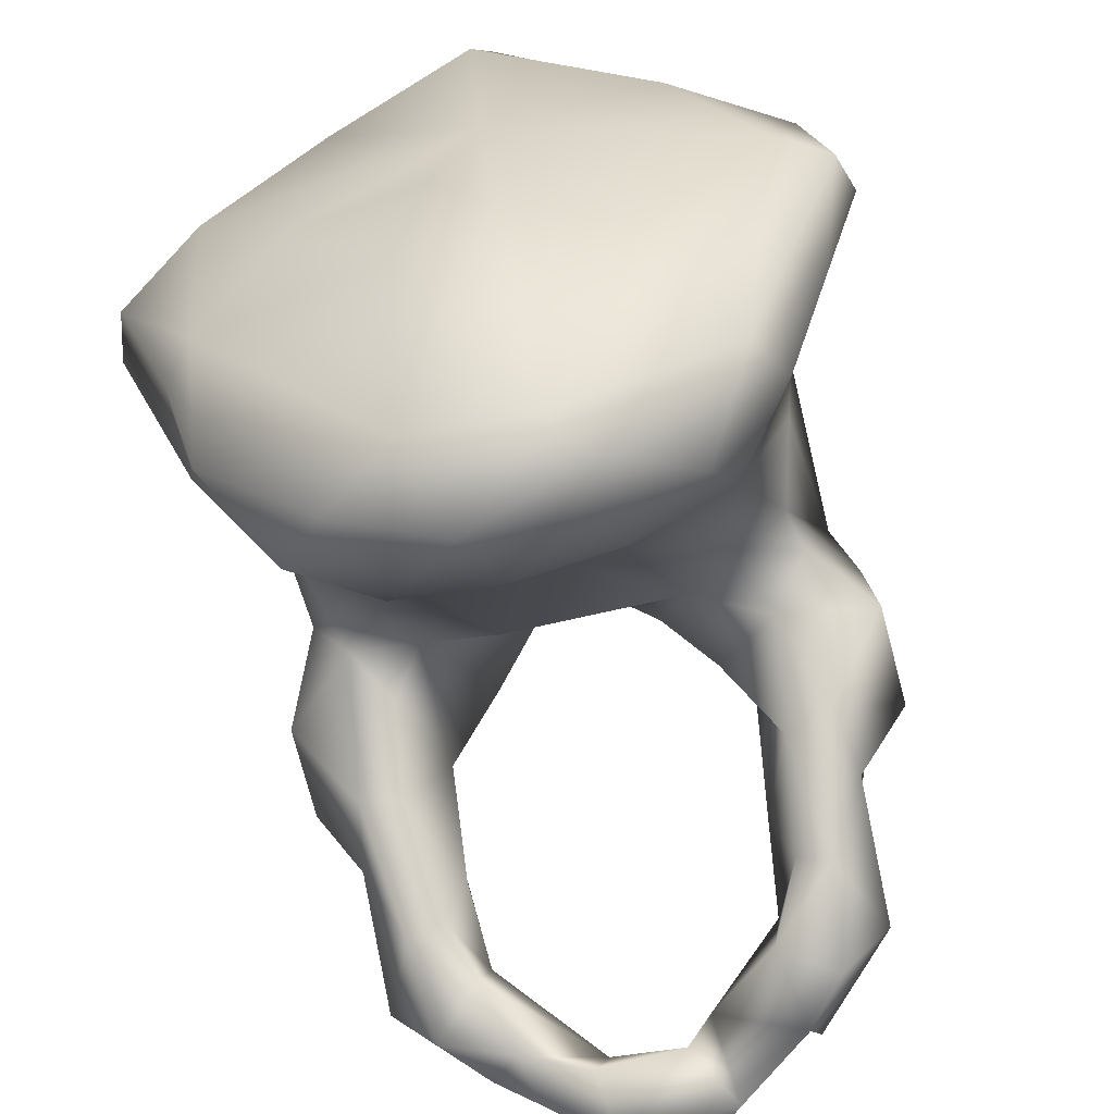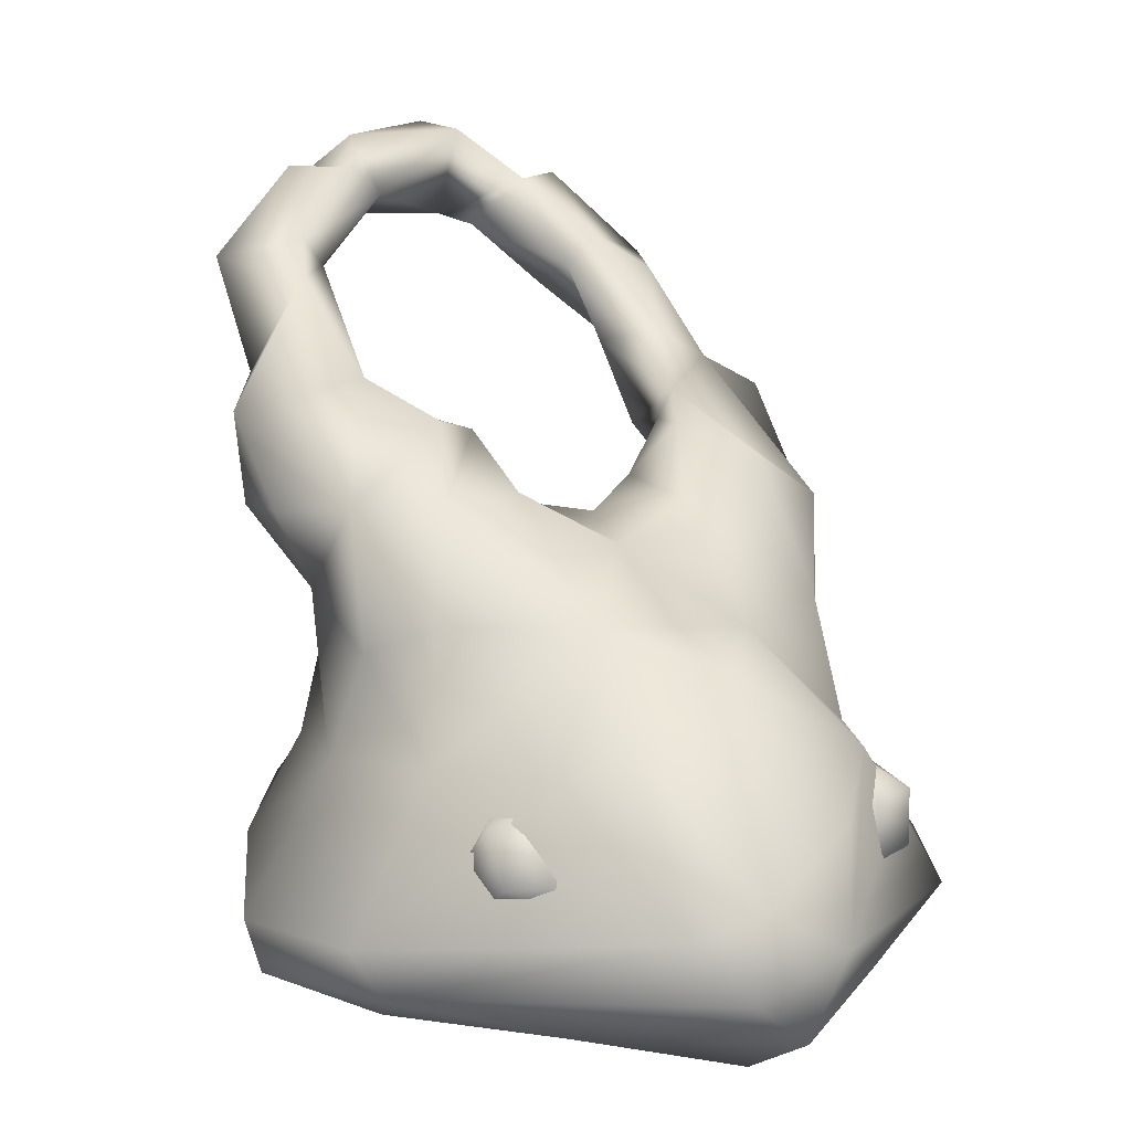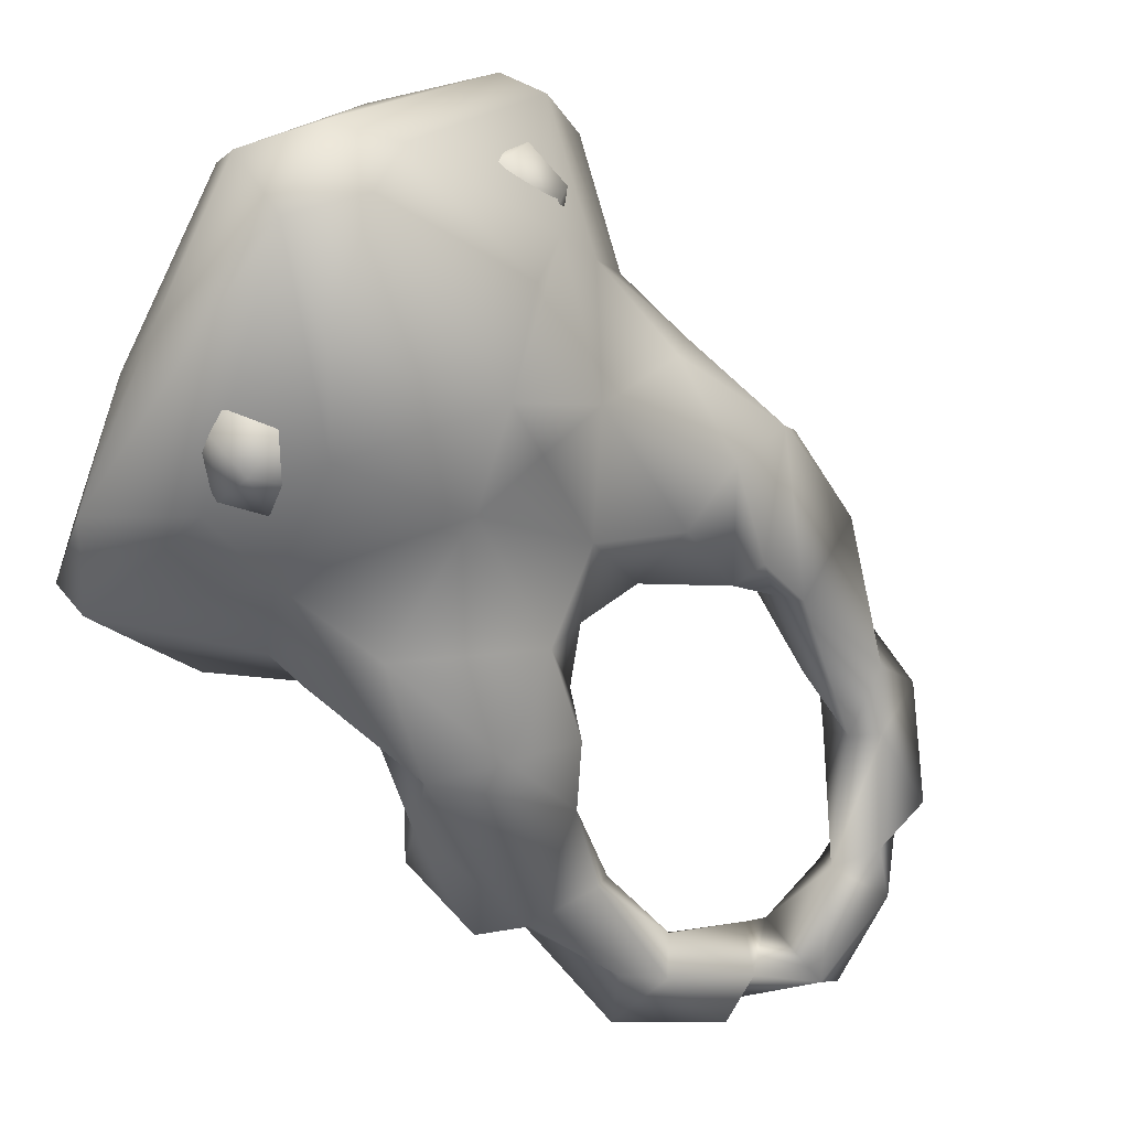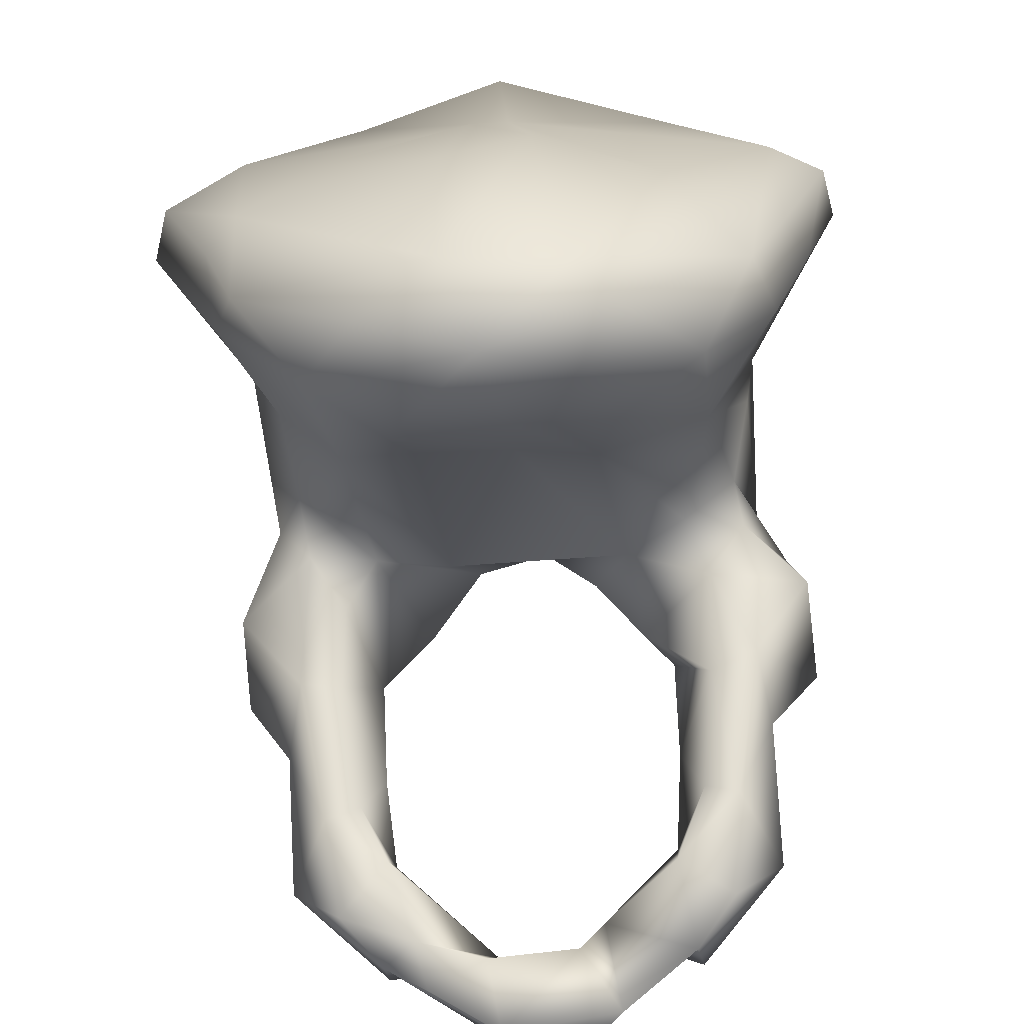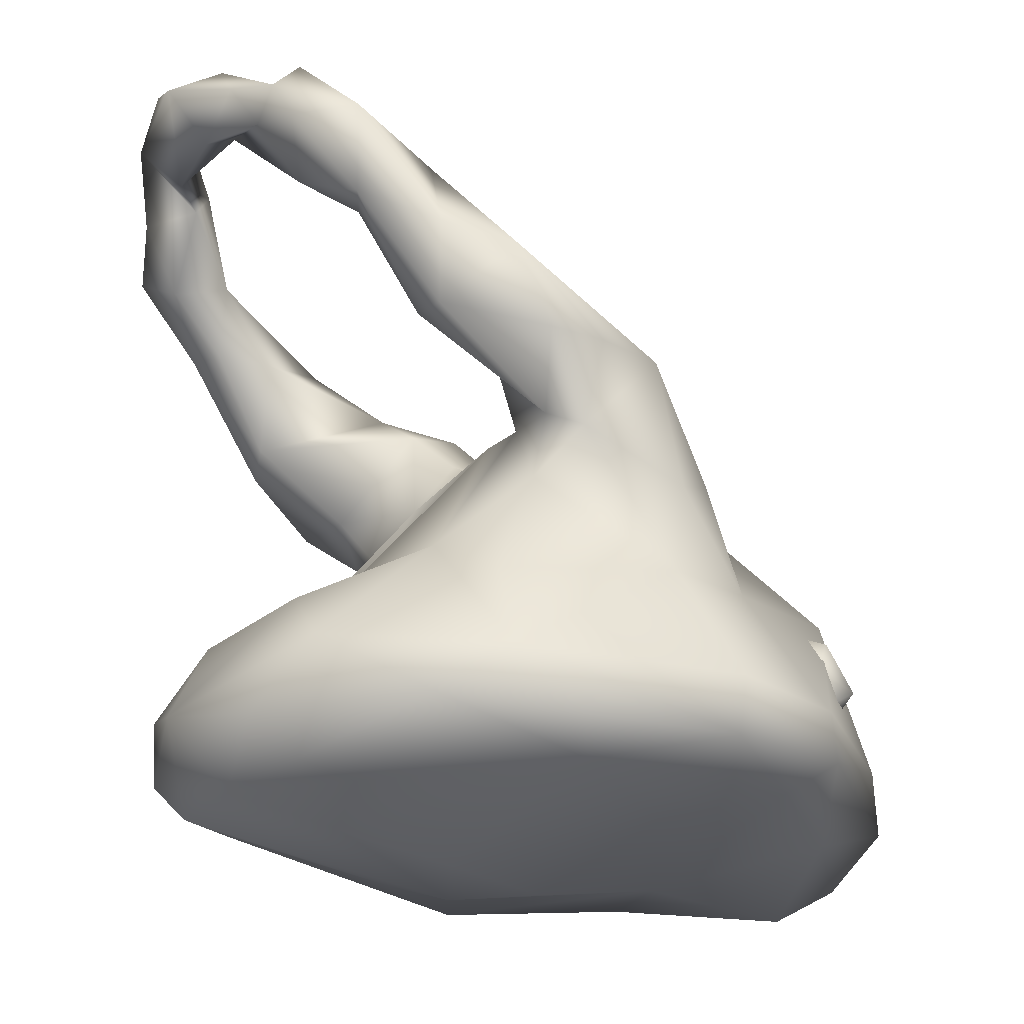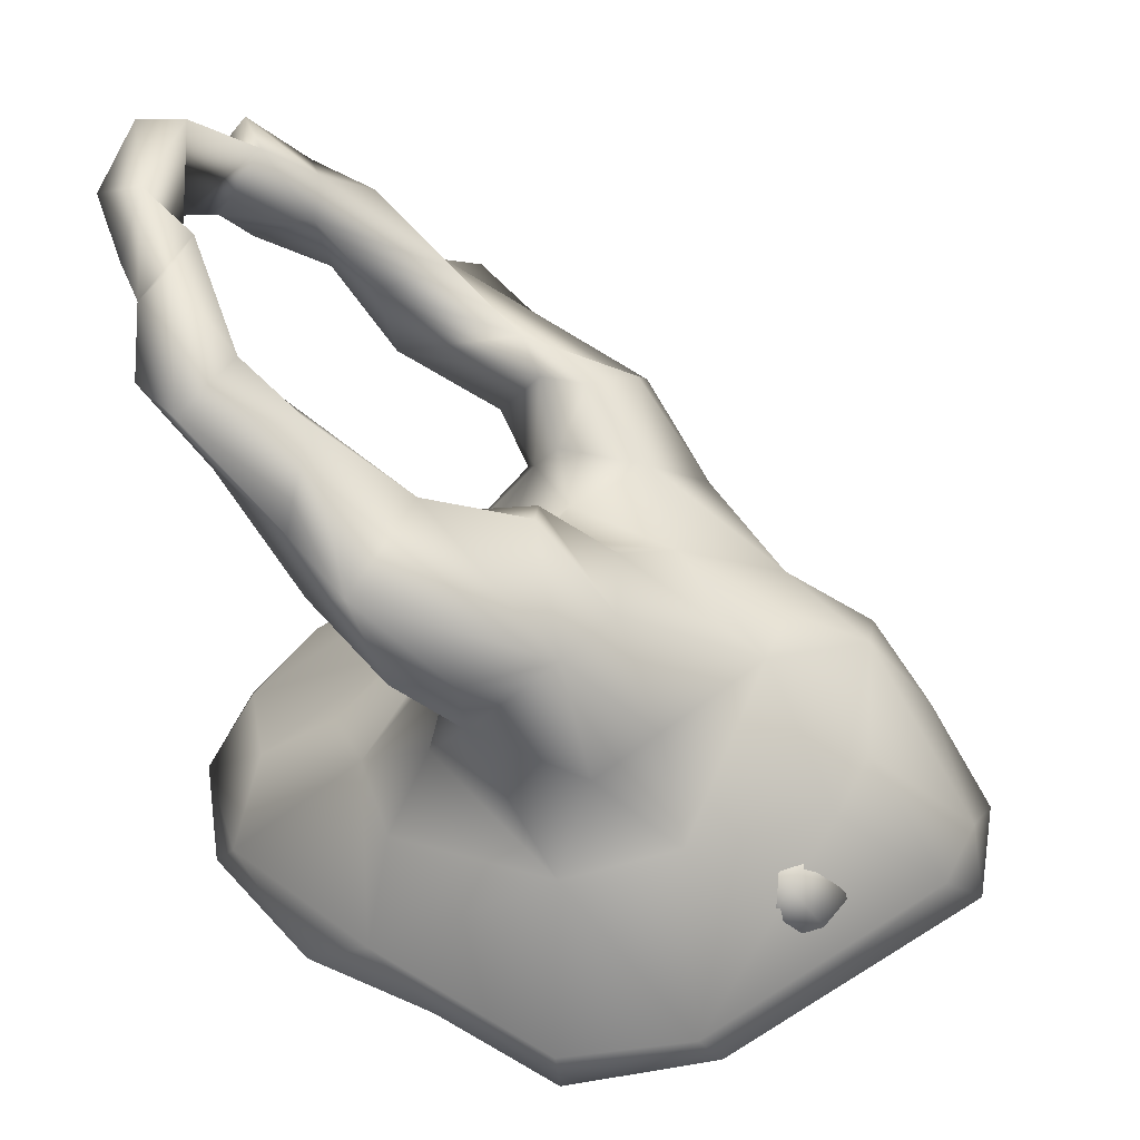
<metadata>
{"format":"obj","ext":"obj","renderer":"f3d","projection":"perspective","resolution":1024,"background":"white","views":[{"elev":-55.0,"azim":14.0,"up":"+Z"},{"elev":9.9,"azim":-28.2,"up":"+Y"},{"elev":65.9,"azim":130.5,"up":"+Z"},{"elev":-69.8,"azim":3.6,"up":"+Z"},{"elev":-23.1,"azim":-117.6,"up":"+Y"},{"elev":35.9,"azim":-79.3,"up":"+Y"}]}
</metadata>
<code>
g default
v -7.42 11.7 13.2
v -10.83 11.63 9.544
v -12.46 7.372 12.05
v -13.35 9.929 11.91
v -12.51 9.099 14.94
v -12.65 11.82 13.05
v -10.16 9.239 15.97
v -10.88 12.77 11.1
v -10.11 12.88 13.88
v -8.639 11.4 15.03
v -8.974 7.821 15.36
v 7.662 10.84 14.14
v 9.272 12.62 10.64
v 12.15 10.4 9.738
v 12.84 7.62 11.73
v 13.65 9.929 11.91
v 12.07 8.364 15.35
v 12.33 12.26 11.27
v 12.44 11.45 14.85
v 10.19 13.22 12.53
v 9.429 10.96 15.52
v 9.636 7.525 15.27
v 4.808 6.494 -22.67
v -0.9166 5.011 -23.93
v -10.8 7.635 -19.31
v -7.513 3.611 -21.58
v 6.531 3.147 -21.86
v 6.446 10.87 -18.73
v 11.47 7.218 -19.13
v 0.4732 9.988 -21.16
v -6.412 11.26 -18.67
v 4.622 0.912 -20.57
v 14.61 3.274 -14.04
v -14.94 3.901 -14.01
v -2.894 0.4714 -20.89
v -5.262 13.64 -14.4
v 14.21 27.62 -13.35
v -10.72 28.57 -13.35
v 5.342 14.97 -12.73
v 0.4851 14.62 -11.9
v -9.759 14.6 -11.67
v 16.06 7.089 -12.19
v -16.49 6.887 -9.923
v -16.83 31.2 -9.988
v 17.87 25.62 -8.017
v -12.69 22.95 -5.956
v -17.03 26.21 -7.925
v 10.56 21.75 -6.167
v 13.78 19.75 -5.375
v 12.06 13.49 -11.21
v -3.963 24.31 -5.313
v -13.31 12.47 -9.362
v 10.36 0.2587 -4.945
v 9.565 31.49 -6.266
v -8.701 31.38 -7.503
v -9.704 32.94 -7.86
v 7.787 29.95 -4.84
v -10.6 25.74 -7.894
v 11.94 24.69 -8.094
v 6.967 24.32 -5.031
v -8.6 23.46 -5.769
v -12.9 18.61 -6.932
v 17.25 3.238 -6.13
v -17.17 3.177 -6.125
v 17.21 0.7695 2.677
v -7.758 30.99 -2.015
v 17.03 25.77 -4.127
v -14.4 26.96 0.5964
v -16.75 26.27 -4.334
v -2.295 25.99 -2.671
v 14.24 22.5 -5.743
v -14.59 21.78 -4.428
v 18.74 6.159 -4.254
v -15.29 1.334 -4.872
v -2.939 -1.91 -7.129
v -1.132 -2.441 -0.4235
v 7.409 30 -1.941
v -5.638 30.38 -2.286
v 4.961 27.05 -3.249
v 1.937 25.26 -1.998
v -15.92 13.18 0.7302
v -21.37 5.337 1.579
v 20.43 2.252 1.635
v -20.43 2.23 1.696
v 2.557 -2.4 -4.487
v 11.64 28.2 0.2299
v -14.45 19.22 2.265
v 14.95 15.49 -2.715
v 15.54 25.57 0.1895
v 5.518 26.14 2.07
v -4.934 27.31 1.98
v -9.851 26.9 2.758
v 15.62 13.83 0.6068
v 21.15 5.438 3.03
v -0.04922 24.44 4.468
v 12.82 20.44 4.507
v -11.78 20.85 5.5
v -12.81 13.82 7.113
v 13.71 13.36 6.273
v -15.96 0.8708 7.43
v 1.085 -0.5851 8.745
v -10.5 0.1396 2.465
v 14.54 9.418 10.73
v -18.55 5.21 8.999
v 18.54 3.918 9.66
v 4.816 20.27 10.13
v -4.629 21.12 10.26
v -17.25 2.725 10.22
v 11.58 0.8602 12.3
v 0.0317 20.9 10.88
v 0.454 19.18 15.54
v 9.114 14.23 15.19
v -9.148 14.34 15.04
v -8.679 0.5947 14.77
v -5.5 15.8 16.3
v 3.031 5.985 23.31
v 9.308 1.974 16.12
v -2.635 3.873 23.37
v 0.558 -1.634 17.51
v 5.59 11.27 19.13
v -5.259 6.949 21.25
v -1.435 8.288 22.47
v 1.249 0.9574 22.25
v 11.87 38.78 -22.81
v -11.32 39.31 -22.04
v -14.18 39.33 -19.02
v -8.912 42.67 -22.36
v 12.54 34.27 -18.62
v 9.477 41.83 -23.56
v 9.87 43.81 -22
v -7.026 40.92 -22.46
v -8.315 36.84 -20.14
v 6.909 43.5 -20.29
v -8.788 44.51 -20.6
v 4.183 40.62 -22.08
v 10.98 39.95 -18.24
v -9.414 40.31 -17.11
v -8.052 38.74 -17.39
v 8.594 36.94 -21.6
v 2.367 47.03 -25.7
v 4.919 44.39 -25.77
v -2.122 44.84 -26.57
v -3.419 46.26 -23.59
v -2.734 41.37 -24.11
v -6.323 43.31 -24.06
v 2.633 41.27 -23.71
v 3.763 46.55 -23.29
v -2.116 42.59 -22.07
v -4.565 44.35 -20.56
v -9.929 34.81 -16.97
v 10.55 34.3 -17.69
v -12.01 34.95 -18.03
v 8.774 38.23 -18.03
v 9.306 33.71 -14.66
v -8.468 34.56 -14.37
v -13.22 28.24 -13.16
v 14.94 32.08 -14.45
v 18.06 30.98 -10.47
v 14.88 38.79 -19.8
v -14.3 32.98 -13.64
v 13.33 38.02 -15.61
v -11.41 38.11 -12.96
v 11.2 34.5 -10.57
v 11.38 28.46 -14.19
v 15.3 32.68 -12.07
g ZBrush_defualt_groupFBXASC046008
f 11 5 3
f 5 4 3
f 5 6 4
f 4 6 8
f 5 7 9
f 9 8 6
f 10 11 1
f 1 2 8
f 15 16 17
f 15 14 16
f 16 14 18
f 17 19 21
f 18 20 19
f 18 13 20
f 14 13 18
f 22 21 12
f 21 20 12
f 20 13 12
f 23 27 24
f 23 24 30
f 24 31 30
f 27 23 29
f 24 32 35
f 26 24 35
f 26 34 25
f 40 30 31
f 29 28 50
f 50 28 39
f 30 40 39
f 36 31 41
f 29 50 42
f 25 43 41
f 29 42 33
f 35 85 75
f 160 44 162
f 37 157 158
f 48 49 50
f 40 36 51
f 32 53 85
f 75 74 35
f 59 37 45
f 51 60 40
f 48 39 60
f 41 61 51
f 73 63 33
f 63 65 33
f 56 66 55
f 67 158 165
f 54 89 165
f 44 68 56
f 69 68 44
f 158 67 45
f 69 44 47
f 59 60 57
f 61 70 51
f 59 45 71
f 61 46 58
f 48 71 49
f 46 62 72
f 66 78 55
f 61 55 78
f 60 51 80
f 67 49 71
f 62 81 72
f 73 83 63
f 77 86 54
f 66 56 68
f 79 90 77
f 80 90 79
f 72 87 68
f 89 88 49
f 87 72 81
f 81 52 43
f 102 74 75
f 92 91 78
f 92 66 68
f 89 93 88
f 96 89 86
f 93 89 96
f 98 97 87
f 93 96 99
f 81 98 87
f 99 94 93
f 101 85 53
f 100 74 102
f 92 107 91
f 96 86 90
f 97 107 92
f 94 105 83
f 109 101 65
f 95 110 106
f 107 110 95
f 105 109 65
f 108 84 100
f 106 112 99
f 104 113 98
f 109 119 101
f 114 100 101
f 111 112 106
f 107 113 111
f 116 117 105
f 121 104 108
f 118 108 114
f 117 119 109
f 112 120 116
f 117 123 119
f 111 122 120
f 116 120 122
f 115 113 121
f 123 118 114
f 118 122 121
f 126 127 125
f 124 128 139
f 130 129 133
f 142 143 140
f 141 146 142
f 142 145 143
f 142 146 144
f 147 140 143
f 146 148 144
f 152 132 150
f 128 37 164
f 157 165 158
f 156 47 44
f 154 54 163
f 164 57 54
f 129 124 139
f 125 131 132
f 139 151 153
f 152 160 126
f 141 135 146
f 131 125 127
f 129 147 133
f 133 136 130
f 129 139 135
f 127 134 149
f 137 149 134
f 153 135 139
f 144 131 145
f 141 140 147
f 129 141 147
f 145 127 143
f 148 147 143
f 133 147 146
f 131 144 148
f 138 150 132
f 151 139 128
f 138 155 150
f 151 164 154
f 150 155 38
f 152 150 38
f 162 56 138
f 163 153 154
f 56 55 155
f 159 157 128
f 136 161 159
f 136 133 153
f 126 162 137
f 153 163 136
f 157 159 161
f 2 3 4
f 11 7 5
f 2 4 8
f 6 5 9
f 9 7 10
f 10 7 11
f 10 1 9
f 9 1 8
f 22 15 17
f 17 16 19
f 19 16 18
f 22 17 21
f 21 19 20
f 25 24 26
f 23 28 29
f 28 23 30
f 24 25 31
f 24 27 32
f 33 27 29
f 27 33 32
f 26 35 34
f 36 40 31
f 31 25 41
f 28 30 39
f 43 25 34
f 34 35 74
f 35 32 85
f 45 37 158
f 47 156 46
f 48 50 39
f 36 41 51
f 41 43 52
f 53 32 33
f 44 56 162
f 55 58 38
f 59 57 164
f 37 59 164
f 58 46 38
f 40 60 39
f 41 62 61
f 41 52 62
f 42 73 33
f 34 74 64
f 65 53 33
f 89 67 165
f 163 54 165
f 61 58 55
f 48 59 71
f 59 48 60
f 47 46 72
f 72 69 47
f 61 62 46
f 49 88 50
f 73 42 50
f 43 34 64
f 85 76 75
f 54 86 89
f 54 57 77
f 70 61 78
f 57 60 79
f 79 60 80
f 70 80 51
f 45 67 71
f 62 52 81
f 93 73 50
f 84 43 64
f 65 63 83
f 74 84 64
f 57 79 77
f 91 70 78
f 49 67 89
f 69 72 68
f 50 88 93
f 43 82 81
f 43 84 82
f 77 90 86
f 66 92 78
f 95 80 70
f 91 95 70
f 73 93 94
f 94 83 73
f 75 76 102
f 95 90 80
f 68 97 92
f 97 68 87
f 74 100 84
f 65 101 53
f 101 76 85
f 106 96 90
f 99 103 94
f 104 81 82
f 103 105 94
f 104 82 84
f 76 101 102
f 101 100 102
f 90 95 106
f 91 107 95
f 106 99 96
f 97 98 107
f 81 104 98
f 108 104 84
f 83 105 65
f 103 99 112
f 119 114 101
f 110 111 106
f 110 107 111
f 107 98 113
f 114 108 100
f 111 113 115
f 116 103 112
f 121 113 104
f 105 103 116
f 118 121 108
f 105 117 109
f 111 120 112
f 111 115 122
f 122 115 121
f 123 117 116
f 119 123 114
f 116 122 118
f 123 116 118
f 159 129 130
f 142 140 141
f 147 148 146
f 151 128 164
f 136 163 161
f 152 156 160
f 128 157 37
f 155 55 38
f 160 156 44
f 46 156 38
f 154 164 54
f 129 159 124
f 152 125 132
f 125 152 126
f 145 131 127
f 126 134 127
f 134 126 137
f 153 133 135
f 141 129 135
f 143 127 149
f 137 148 149
f 138 148 137
f 148 138 132
f 142 144 145
f 149 148 143
f 135 133 146
f 132 131 148
f 154 153 151
f 156 152 38
f 137 162 138
f 138 56 155
f 161 163 165
f 124 159 128
f 130 136 159
f 165 157 161
f 126 160 162

</code>
